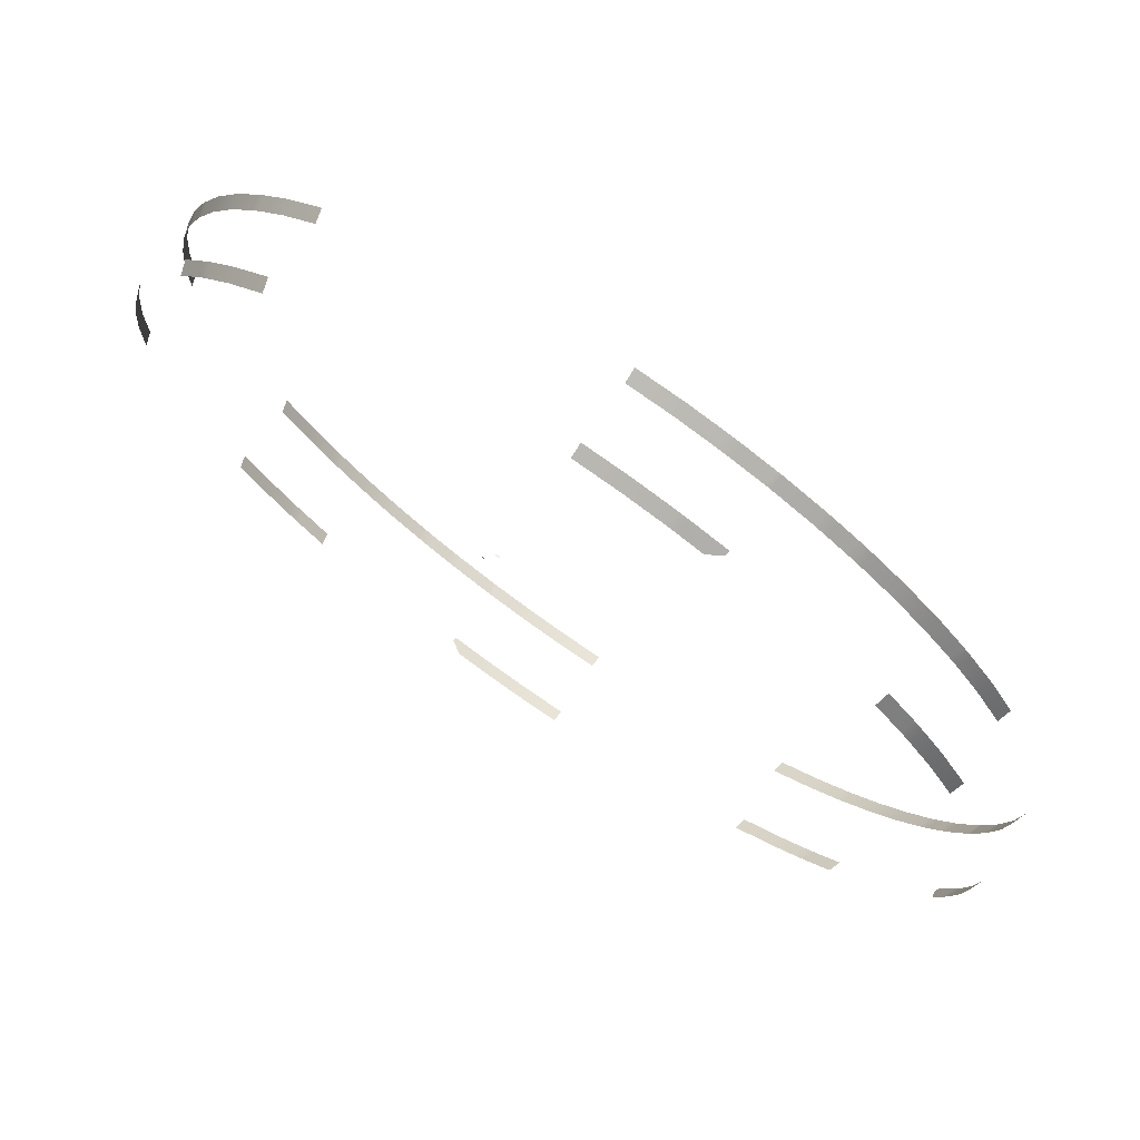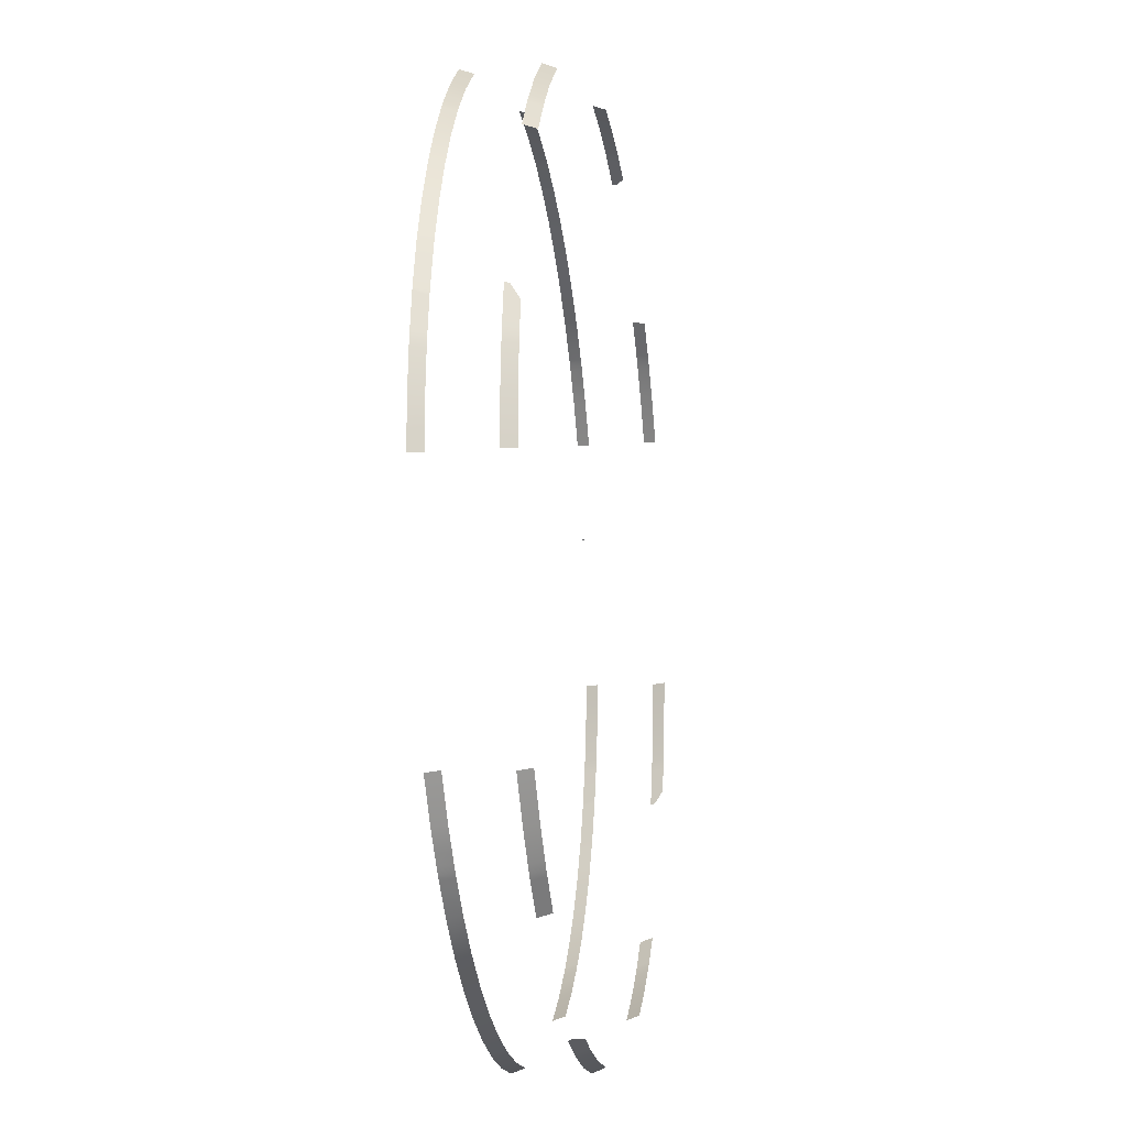
<metadata>
{"format":"obj","ext":"obj","renderer":"f3d","projection":"perspective","resolution":1024,"background":"white","views":[{"elev":73.8,"azim":34.3,"up":"+Z"},{"elev":-13.9,"azim":-81.0,"up":"+Z"}]}
</metadata>
<code>
g Combined Mesh (root: scene) 13
v -75.71 30.96 68.44
v -75.71 30.66 67.17
v -70.06 30.66 67.17
v -70.06 30.96 68.44
v -75.71 54.39 6.934
v -75.71 55.5 6.268
v -70.06 55.5 6.268
v -70.06 54.39 6.934
v -405.2 145.7 -378.2
v -398 145.7 -386.1
v -402.4 134.9 -375.5
v -391.1 130 -385.3
v -401.1 130 -374.3
v -327.5 145.7 -447.2
v -302 130 -458.8
v -325.2 130 -441.9
v -305.1 145.7 -463.5
v -265.1 145.7 -487.2
v -262.4 130 -482.2
v -387.5 145.7 -396.9
v -383.7 145.7 -400.5
v -379.8 130 -396.4
v -376 145.7 -407.4
v -369 130 -406
v -265.1 145.7 -487.2
v -255.5 130 -486
v -262.4 130 -482.2
v -258.1 145.7 -491.1
v -251 145.7 -494.6
v -248.4 130 -489.5
v -246.1 130 -490.6
v -244.8 145.7 -497.5
v -398 145.7 -386.1
v -391.1 130 -385.3
v -402.4 134.9 -375.5
v -395.1 145.7 -389.2
v -385.6 130 -391
v -389.5 145.7 -395
v -379.8 130 -396.4
v -387.5 145.7 -396.9
v -376 145.7 -407.4
v -345.5 130 -427
v -369 130 -406
v -349.1 145.7 -431.4
v -327.5 145.7 -447.2
v -325.2 130 -441.9
v -460.5 145.7 -309.5
v -426.5 145.7 -355
v -422.2 130 -351.4
v -455.7 130 -306.5
v -155.8 130 -526.7
v -206.7 130 -508.9
v -208.8 145.7 -514.2
v -157.4 145.7 -532.2
v -150 130 -528.1
v -154.6 145.7 -532.8
v -96.58 145.7 -546.2
v -95.6 130 -540.6
v -103.4 130 -539.3
v -104.4 145.7 -544.8
v -111.1 130 -537.6
v -112.2 145.7 -543.2
v -154.6 145.7 -532.8
v -150 130 -528.1
v -50.04 130 -547
v -95.6 130 -540.6
v -96.58 145.7 -546.2
v -50.55 145.7 -552.6
v -12.4 130 -548.4
v -9.435 145.7 -554.2
v -206.7 130 -508.9
v -221.4 130 -502.1
v -222.2 145.7 -507.9
v -208.8 145.7 -514.2
v 6.22 145.7 -554.8
v 5.995 130 -549.2
v -12.4 130 -548.4
v -9.435 145.7 -554.2
v -422.2 130 -351.4
v -402.4 134.9 -375.5
v -401.1 130 -374.3
v -405.2 145.7 -378.2
v -426.5 145.7 -355
v -221.4 130 -502.1
v -246.1 130 -490.6
v -244.8 145.7 -497.5
v -222.2 145.7 -507.9
v -394.3 145.7 389.6
v -401.9 145.7 382.1
v -391.5 134.9 386.9
v -400.8 130 375.1
v -390.3 130 385.6
v -460 145.7 309.2
v -470.7 130 283.2
v -454.7 130 307
v -475.5 145.7 286.1
v -497.5 145.7 245.1
v -492.4 130 242.6
v -412.2 145.7 371.1
v -415.7 145.7 367.2
v -411.4 130 363.5
v -422.3 145.7 359.2
v -420.6 130 352.2
v -497.5 145.7 245.1
v -496 130 235.6
v -492.4 130 242.6
v -501.1 145.7 238
v -504.4 145.7 230.7
v -499.2 130 228.4
v -500.2 130 226.1
v -507 145.7 224.4
v -401.9 145.7 382.1
v -400.8 130 375.1
v -391.5 134.9 386.9
v -404.9 145.7 379
v -406.2 130 369.4
v -410.4 145.7 373.2
v -411.4 130 363.5
v -412.2 145.7 371.1
v -422.3 145.7 359.2
v -440.6 130 327.9
v -420.6 130 352.2
v -445.2 145.7 331.3
v -460 145.7 309.2
v -454.7 130 307
v -327.9 145.7 447.6
v -372 145.7 411.8
v -368.2 130 407.6
v -324.7 130 442.9
v -532.6 130 134.4
v -516.9 130 185.9
v -522.2 145.7 187.8
v -538.1 145.7 135.7
v -533.8 130 128.5
v -538.7 145.7 132.9
v -549.6 145.7 74.4
v -544 130 73.65
v -543 130 81.47
v -548.6 145.7 82.32
v -541.7 130 89.26
v -547.2 145.7 90.17
v -538.7 145.7 132.9
v -533.8 130 128.5
v -548.6 130 27.86
v -544 130 73.65
v -549.6 145.7 74.4
v -554.2 145.7 28.15
v -548.5 130 -9.8
v -554.1 145.7 -13
v -516.9 130 185.9
v -510.6 130 200.9
v -516.5 145.7 201.5
v -522.2 145.7 187.8
v -554.1 145.7 -28.66
v -548.5 130 -28.21
v -548.5 130 -9.8
v -554.1 145.7 -13
v -368.2 130 407.6
v -391.5 134.9 386.9
v -390.3 130 385.6
v -394.3 145.7 389.6
v -372 145.7 411.8
v -510.6 130 200.9
v -500.2 130 226.1
v -507 145.7 224.4
v -516.5 145.7 201.5
v 422.8 58.83 359.9
v 411.4 43.33 363.7
v 417.9 43.33 355.8
v 416.2 58.83 367.9
v 406 43.33 369.4
v 410.7 58.83 373.8
v 378.2 58.83 407.1
v 373.9 43.34 402.4
v 443.6 43.34 323.7
v 448.8 58.83 327.5
v 422.8 58.83 359.9
v 417.9 43.33 355.8
v 481.2 58.83 277.7
v 448.8 58.83 327.5
v 443.6 43.34 323.7
v 475.6 43.33 274.6
v 133.9 58.83 539
v 132.3 43.33 532.7
v 140 43.33 530.9
v 141.6 58.83 537.1
v 147.6 43.33 528.7
v 149.3 58.83 534.9
v 87.33 43.34 542.3
v 132.3 43.33 532.7
v 133.9 58.83 539
v 88.35 58.83 548.6
v 147.6 43.33 528.7
v 176.9 43.34 519.4
v 192.9 53.64 518.8
v 149.3 58.83 534.9
v 193.7 58.83 520.8
v 31.81 58.83 554.6
v 31.58 43.33 548.3
v 87.33 43.34 542.3
v 88.35 58.83 548.6
v 353.2 145.7 -427.2
v 361.5 145.7 -420.4
v 350.7 134.9 -424.2
v 361.2 130 -413.4
v 349.6 130 -422.8
v 426.7 145.7 -353.7
v 439.9 130 -328.9
v 421.6 130 -351.1
v 444.4 145.7 -332.3
v 470.4 145.7 -293.8
v 465.6 130 -290.8
v 373 145.7 -410.6
v 376.7 145.7 -407
v 372.9 130 -402.9
v 384.1 145.7 -399.7
v 383.2 130 -392.6
v 470.4 145.7 -293.8
v 469.9 130 -284.1
v 465.6 130 -290.8
v 474.7 145.7 -287.1
v 478.7 145.7 -280.1
v 473.8 130 -277.3
v 475 130 -275.1
v 481.9 145.7 -274.1
v 361.5 145.7 -420.4
v 361.2 130 -413.4
v 350.7 134.9 -424.2
v 364.9 145.7 -417.7
v 367.2 130 -408.3
v 370.9 145.7 -412.5
v 372.9 130 -402.9
v 373 145.7 -410.6
v 384.1 145.7 -399.7
v 405.5 130 -370.5
v 383.2 130 -392.6
v 409.7 145.7 -374.3
v 426.7 145.7 -353.7
v 421.6 130 -351.1
v 281.3 145.7 -478.2
v 328.8 145.7 -447
v 325.5 130 -442.5
v 278.6 130 -473.3
v 516.4 130 -187.1
v 495.6 130 -236.8
v 500.7 145.7 -239.2
v 521.8 145.7 -189
v 518.2 130 -181.4
v 522.6 145.7 -186.2
v 539.4 145.7 -129.1
v 533.9 130 -127.8
v 532.1 130 -135.5
v 537.6 145.7 -136.9
v 530 130 -143.1
v 535.5 145.7 -144.6
v 522.6 145.7 -186.2
v 518.2 130 -181.4
v 543 130 -82.72
v 533.9 130 -127.8
v 539.4 145.7 -129.1
v 548.6 145.7 -83.58
v 546.7 130 -45.24
v 552.6 145.7 -42.62
v 495.6 130 -236.8
v 487.9 130 -251.1
v 493.7 145.7 -252.3
v 500.7 145.7 -239.2
v 554.2 145.7 -27.03
v 548.5 130 -26.92
v 546.7 130 -45.24
v 552.6 145.7 -42.62
v 325.5 130 -442.5
v 350.7 134.9 -424.2
v 349.6 130 -422.8
v 353.2 145.7 -427.2
v 328.8 145.7 -447
v 487.9 130 -251.1
v 475 130 -275.1
v 481.9 145.7 -274.1
v 493.7 145.7 -252.3
v -397.2 58.83 -388
v -385.5 43.33 -390.9
v -392.6 43.33 -383.5
v -390 58.83 -395.5
v -379.8 43.33 -396.3
v -384.2 58.83 -401
v -349.5 58.83 -432
v -345.5 43.34 -427
v -420.4 43.34 -353.3
v -425.3 58.83 -357.4
v -397.2 58.83 -388
v -392.6 43.33 -383.5
v -461.1 58.83 -309.9
v -425.3 58.83 -357.4
v -420.4 43.34 -353.3
v -455.7 43.33 -306.5
v -96.68 58.83 -546.8
v -95.59 43.33 -540.5
v -103.4 43.33 -539.2
v -104.6 58.83 -545.5
v -111.1 43.33 -537.6
v -112.4 58.83 -543.8
v -50.04 43.34 -547
v -95.59 43.33 -540.5
v -96.68 58.83 -546.8
v -50.62 58.83 -553.3
v -111.1 43.33 -537.6
v -140.9 43.34 -530.3
v -157 53.64 -530.8
v -112.4 58.83 -543.8
v -157.6 58.83 -532.8
v 6.205 58.83 -555.5
v 5.998 43.33 -549.2
v -50.04 43.34 -547
v -50.62 58.83 -553.3
v 430.2 145.7 349.6
v 423.5 145.7 357.9
v 427.1 134.9 347.1
v 416.5 130 357.6
v 425.8 130 346
v 357.3 145.7 423.7
v 332.7 130 437.1
v 354.6 130 418.6
v 336.1 145.7 441.6
v 297.8 145.7 467.9
v 294.7 130 463.1
v 413.8 145.7 369.5
v 410.2 145.7 373.3
v 406 130 369.5
v 402.9 145.7 380.7
v 395.9 130 379.8
v 297.8 145.7 467.9
v 288.1 130 467.4
v 294.7 130 463.1
v 291.1 145.7 472.2
v 284.2 145.7 476.3
v 281.3 130 471.4
v 279.1 130 472.6
v 278.2 145.7 479.6
v 423.5 145.7 357.9
v 416.5 130 357.6
v 427.1 134.9 347.1
v 420.8 145.7 361.3
v 411.4 130 363.7
v 415.6 145.7 367.4
v 406 130 369.5
v 413.8 145.7 369.5
v 402.9 145.7 380.7
v 373.9 130 402.4
v 395.9 130 379.8
v 377.8 145.7 406.5
v 357.3 145.7 423.7
v 354.6 130 418.6
v 480.6 145.7 277.3
v 449.8 145.7 325
v 445.2 130 321.7
v 475.6 130 274.6
v 191.5 130 514.8
v 241 130 493.6
v 243.5 145.7 498.7
v 193.4 145.7 520.1
v 185.8 130 516.6
v 190.7 145.7 521
v 133.7 145.7 538.3
v 132.3 130 532.8
v 140 130 530.9
v 141.5 145.7 536.4
v 147.6 130 528.7
v 149.1 145.7 534.2
v 190.7 145.7 521
v 185.8 130 516.6
v 87.33 130 542.3
v 132.3 130 532.8
v 133.7 145.7 538.3
v 88.24 145.7 547.9
v 49.88 130 546.3
v 47.32 145.7 552.3
v 241 130 493.6
v 255.2 130 485.8
v 256.4 145.7 491.6
v 243.5 145.7 498.7
v 31.74 145.7 553.9
v 31.58 130 548.3
v 49.88 130 546.3
v 47.32 145.7 552.3
v 445.2 130 321.7
v 427.1 134.9 347.1
v 425.8 130 346
v 430.2 145.7 349.6
v 449.8 145.7 325
v 255.2 130 485.8
v 279.1 130 472.6
v 278.2 145.7 479.6
v 256.4 145.7 491.6
v 363.5 58.83 -419.7
v 367.1 43.33 -408.3
v 359.3 43.33 -414.9
v 371.4 58.83 -413
v 372.9 43.33 -402.9
v 377.2 58.83 -407.5
v 410.3 58.83 -374.8
v 405.5 43.34 -370.4
v 327.4 43.34 -440.8
v 331.3 58.83 -446
v 363.5 58.83 -419.7
v 359.3 43.33 -414.9
v 281.7 58.83 -478.8
v 331.3 58.83 -446
v 327.4 43.34 -440.8
v 278.6 43.33 -473.3
v 540.1 58.83 -129.3
v 533.8 43.33 -127.8
v 532.1 43.33 -135.5
v 538.3 58.83 -137.1
v 530 43.33 -143.1
v 536.1 58.83 -144.8
v 543 43.34 -82.72
v 533.8 43.33 -127.8
v 540.1 58.83 -129.3
v 549.3 58.83 -83.68
v 530 43.33 -143.1
v 520.9 43.34 -172.4
v 520.4 53.64 -188.5
v 536.1 58.83 -144.8
v 522.4 58.83 -189.2
v 554.9 58.83 -27.09
v 548.5 43.33 -26.92
v 543 43.34 -82.72
v 549.3 58.83 -83.68
v -403.7 58.83 381.2
v -406.2 43.33 369.4
v -399.1 43.33 376.8
v -410.9 58.83 373.7
v -411.4 43.33 363.4
v -416.2 58.83 367.7
v -445.8 58.83 331.8
v -440.6 43.34 327.9
v -370 43.34 405.8
v -374.3 58.83 410.5
v -403.7 58.83 381.2
v -399.1 43.33 376.8
v -328.3 58.83 448.2
v -374.3 58.83 410.5
v -370 43.34 405.8
v -324.7 43.33 442.9
v -550.3 58.83 74.48
v -544 43.33 73.64
v -543 43.33 81.47
v -549.3 58.83 82.42
v -541.6 43.33 89.25
v -547.9 58.83 90.3
v -548.5 43.34 27.86
v -544 43.33 73.64
v -550.3 58.83 74.48
v -554.9 58.83 28.19
v -541.6 43.33 89.25
v -535.6 43.34 119.3
v -536.7 53.64 135.4
v -547.9 58.83 90.3
v -538.8 58.83 135.9
v -554.8 58.83 -28.68
v -548.5 43.33 -28.21
v -548.5 43.34 27.86
v -554.9 58.83 28.19
g Combined Mesh (root: scene) 13_0
f 3 2 1
f 4 3 1
g Combined Mesh (root: scene) 13_1
f 7 6 5
f 8 7 5
g Combined Mesh (root: scene) 13_2
f 11 10 9
f 11 13 12
f 16 15 14
f 15 17 14
f 18 17 15
f 19 18 15
f 22 21 20
f 23 21 22
f 24 23 22
f 27 26 25
f 26 28 25
f 28 26 29
f 26 30 29
f 29 30 31
f 32 29 31
f 35 34 33
f 34 36 33
f 34 37 36
f 37 38 36
f 37 39 38
f 39 40 38
f 43 42 41
f 42 44 41
f 45 44 42
f 46 45 42
f 49 48 47
f 50 49 47
f 53 52 51
f 54 53 51
f 54 51 55
f 56 54 55
f 59 58 57
f 60 59 57
f 61 59 60
f 62 61 60
f 62 63 61
f 63 64 61
f 67 66 65
f 68 67 65
f 68 65 69
f 70 68 69
f 73 72 71
f 74 73 71
f 77 76 75
f 78 77 75
f 81 80 79
f 80 82 79
f 82 83 79
f 86 85 84
f 87 86 84
g Combined Mesh (root: scene) 13_3
f 90 89 88
f 90 92 91
f 95 94 93
f 94 96 93
f 97 96 94
f 98 97 94
f 101 100 99
f 102 100 101
f 103 102 101
f 106 105 104
f 105 107 104
f 107 105 108
f 105 109 108
f 108 109 110
f 111 108 110
f 114 113 112
f 113 115 112
f 113 116 115
f 116 117 115
f 116 118 117
f 118 119 117
f 122 121 120
f 121 123 120
f 124 123 121
f 125 124 121
f 128 127 126
f 129 128 126
f 132 131 130
f 133 132 130
f 133 130 134
f 135 133 134
f 138 137 136
f 139 138 136
f 140 138 139
f 141 140 139
f 141 142 140
f 142 143 140
f 146 145 144
f 147 146 144
f 147 144 148
f 149 147 148
f 152 151 150
f 153 152 150
f 156 155 154
f 157 156 154
f 160 159 158
f 159 161 158
f 161 162 158
f 165 164 163
f 166 165 163
g Combined Mesh (root: scene) 13_4
f 169 168 167
f 168 170 167
f 168 171 170
f 171 172 170
f 173 172 171
f 174 173 171
f 177 176 175
f 178 177 175
f 181 180 179
f 182 181 179
f 185 184 183
f 186 185 183
f 187 185 186
f 188 187 186
f 191 190 189
f 192 191 189
f 195 194 193
f 196 195 193
f 196 197 195
f 200 199 198
f 201 200 198
g Combined Mesh (root: scene) 13_5
f 204 203 202
f 204 206 205
f 209 208 207
f 208 210 207
f 211 210 208
f 212 211 208
f 215 214 213
f 216 214 215
f 217 216 215
f 220 219 218
f 219 221 218
f 221 219 222
f 219 223 222
f 222 223 224
f 225 222 224
f 228 227 226
f 227 229 226
f 227 230 229
f 230 231 229
f 230 232 231
f 232 233 231
f 236 235 234
f 235 237 234
f 238 237 235
f 239 238 235
f 242 241 240
f 243 242 240
f 246 245 244
f 247 246 244
f 247 244 248
f 249 247 248
f 252 251 250
f 253 252 250
f 254 252 253
f 255 254 253
f 255 256 254
f 256 257 254
f 260 259 258
f 261 260 258
f 261 258 262
f 263 261 262
f 266 265 264
f 267 266 264
f 270 269 268
f 271 270 268
f 274 273 272
f 273 275 272
f 275 276 272
f 279 278 277
f 280 279 277
g Combined Mesh (root: scene) 13_6
f 283 282 281
f 282 284 281
f 282 285 284
f 285 286 284
f 287 286 285
f 288 287 285
f 291 290 289
f 292 291 289
f 295 294 293
f 296 295 293
f 299 298 297
f 300 299 297
f 301 299 300
f 302 301 300
f 305 304 303
f 306 305 303
f 309 308 307
f 310 309 307
f 310 311 309
f 314 313 312
f 315 314 312
g Combined Mesh (root: scene) 13_7
f 318 317 316
f 318 320 319
f 323 322 321
f 322 324 321
f 325 324 322
f 326 325 322
f 329 328 327
f 330 328 329
f 331 330 329
f 334 333 332
f 333 335 332
f 335 333 336
f 333 337 336
f 336 337 338
f 339 336 338
f 342 341 340
f 341 343 340
f 341 344 343
f 344 345 343
f 344 346 345
f 346 347 345
f 350 349 348
f 349 351 348
f 352 351 349
f 353 352 349
f 356 355 354
f 357 356 354
f 360 359 358
f 361 360 358
f 361 358 362
f 363 361 362
f 366 365 364
f 367 366 364
f 368 366 367
f 369 368 367
f 369 370 368
f 370 371 368
f 374 373 372
f 375 374 372
f 375 372 376
f 377 375 376
f 380 379 378
f 381 380 378
f 384 383 382
f 385 384 382
f 388 387 386
f 387 389 386
f 389 390 386
f 393 392 391
f 394 393 391
g Combined Mesh (root: scene) 13_8
f 397 396 395
f 396 398 395
f 396 399 398
f 399 400 398
f 401 400 399
f 402 401 399
f 405 404 403
f 406 405 403
f 409 408 407
f 410 409 407
f 413 412 411
f 414 413 411
f 415 413 414
f 416 415 414
f 419 418 417
f 420 419 417
f 423 422 421
f 424 423 421
f 424 425 423
f 428 427 426
f 429 428 426
g Combined Mesh (root: scene) 13_9
f 432 431 430
f 431 433 430
f 431 434 433
f 434 435 433
f 436 435 434
f 437 436 434
f 440 439 438
f 441 440 438
f 444 443 442
f 445 444 442
f 448 447 446
f 449 448 446
f 450 448 449
f 451 450 449
f 454 453 452
f 455 454 452
f 458 457 456
f 459 458 456
f 459 460 458
f 463 462 461
f 464 463 461

</code>
